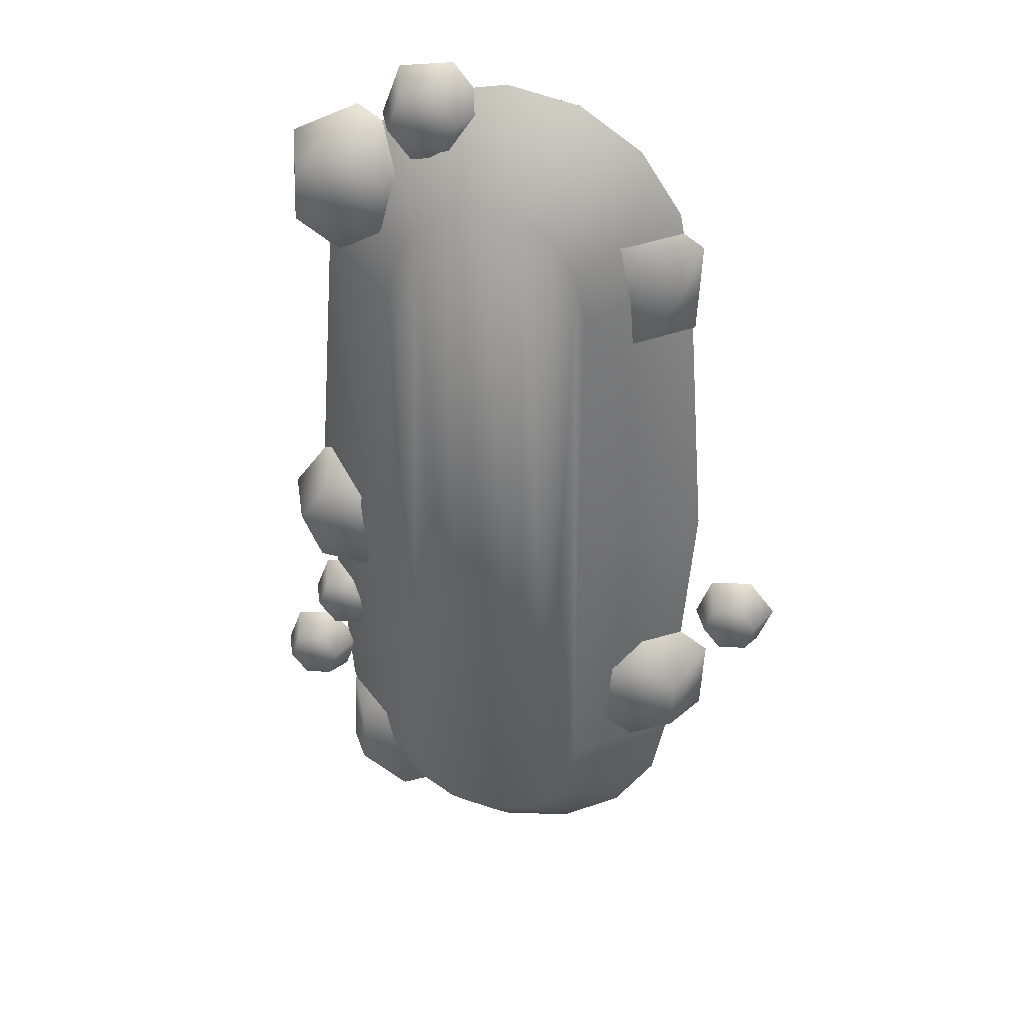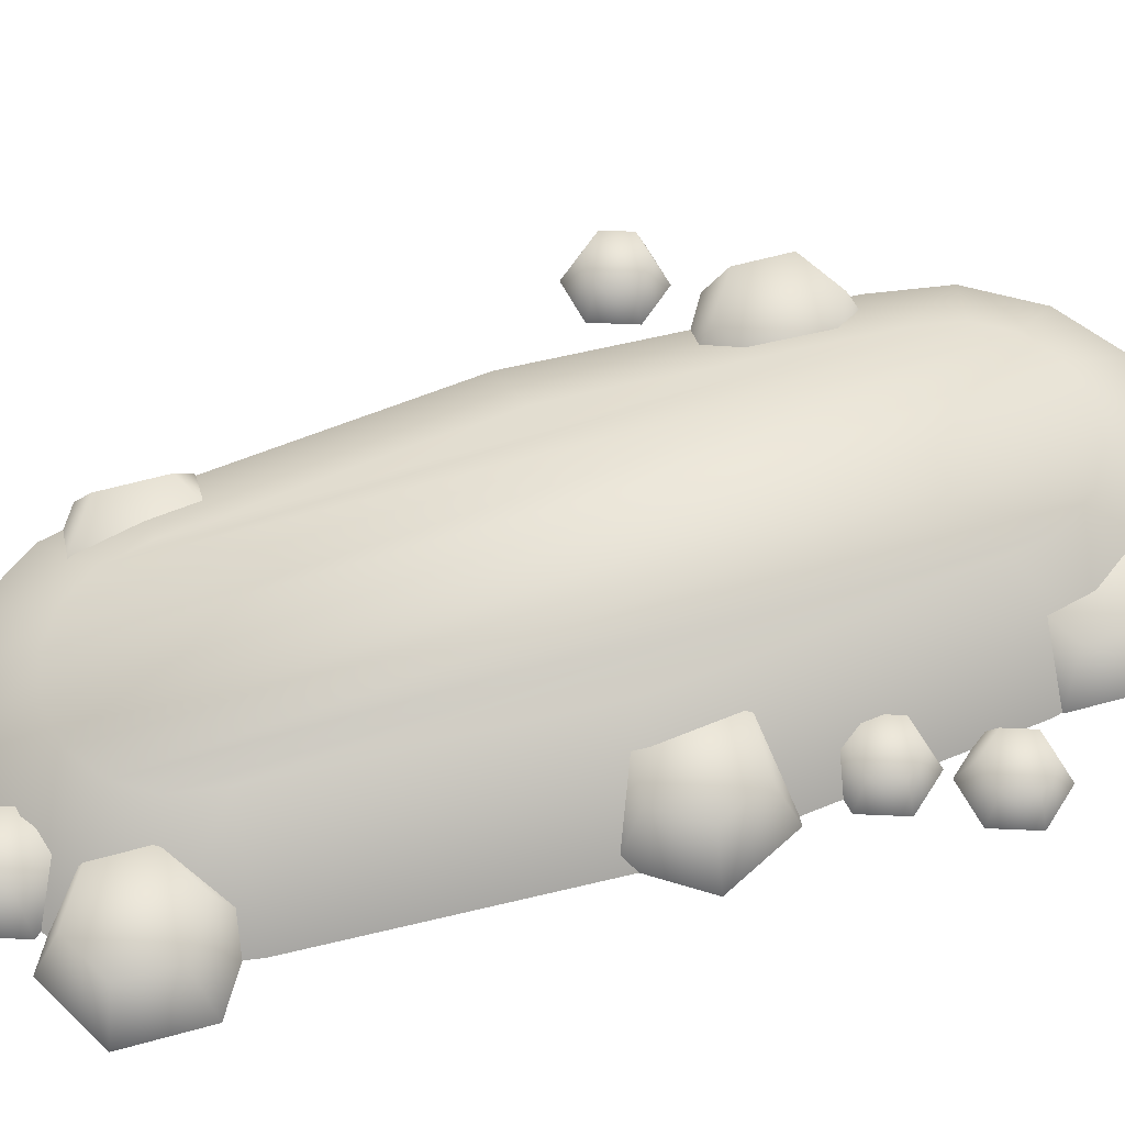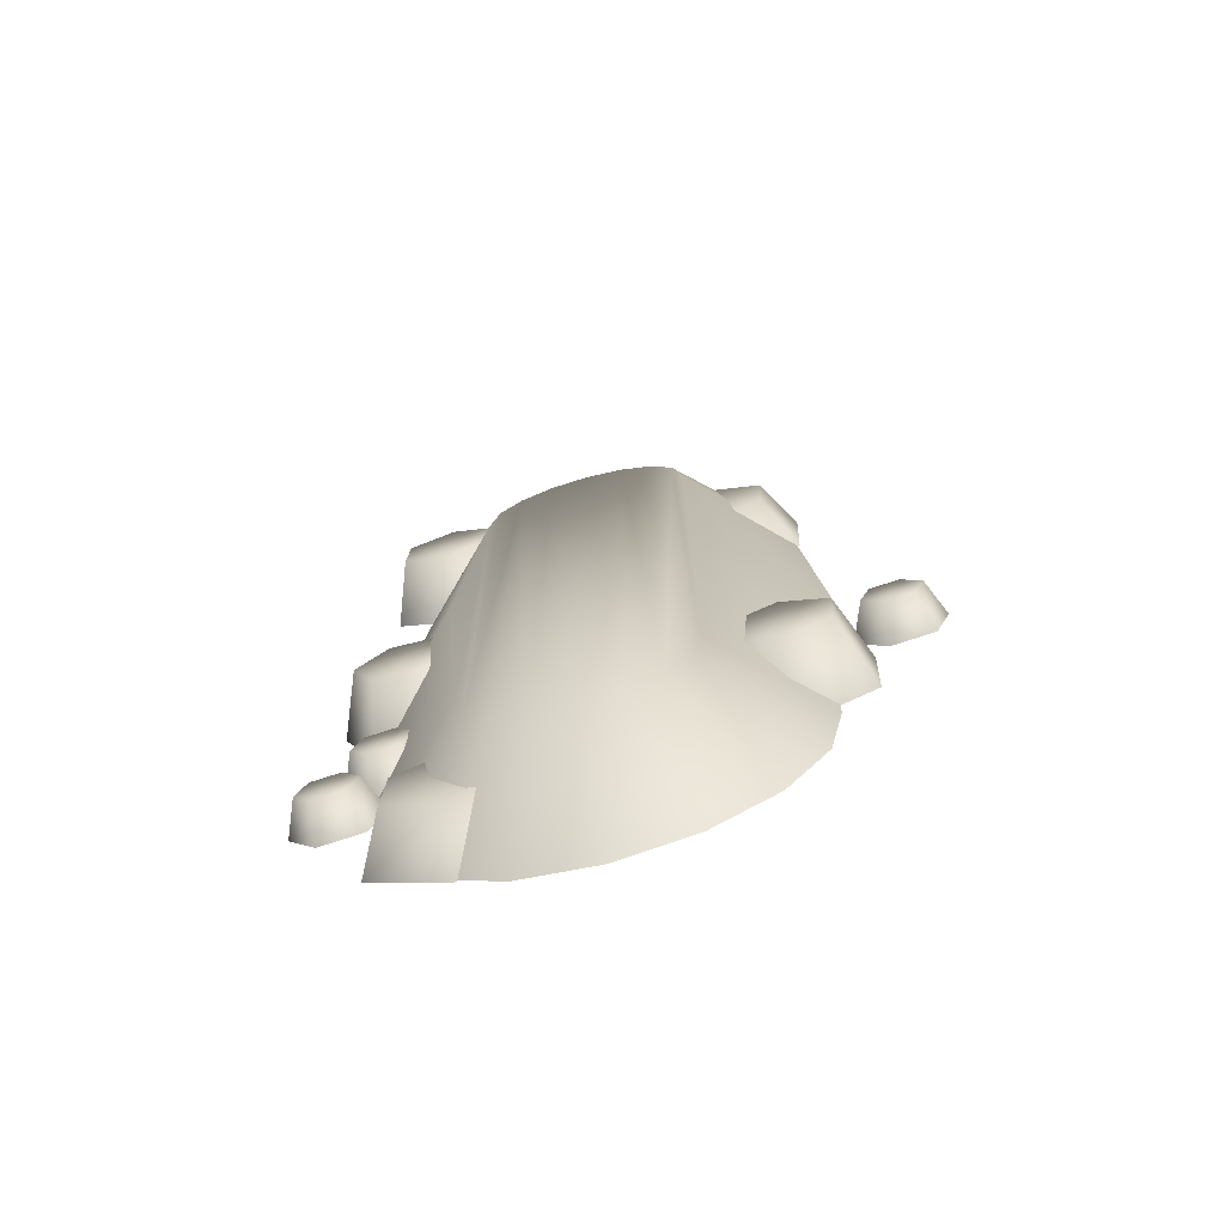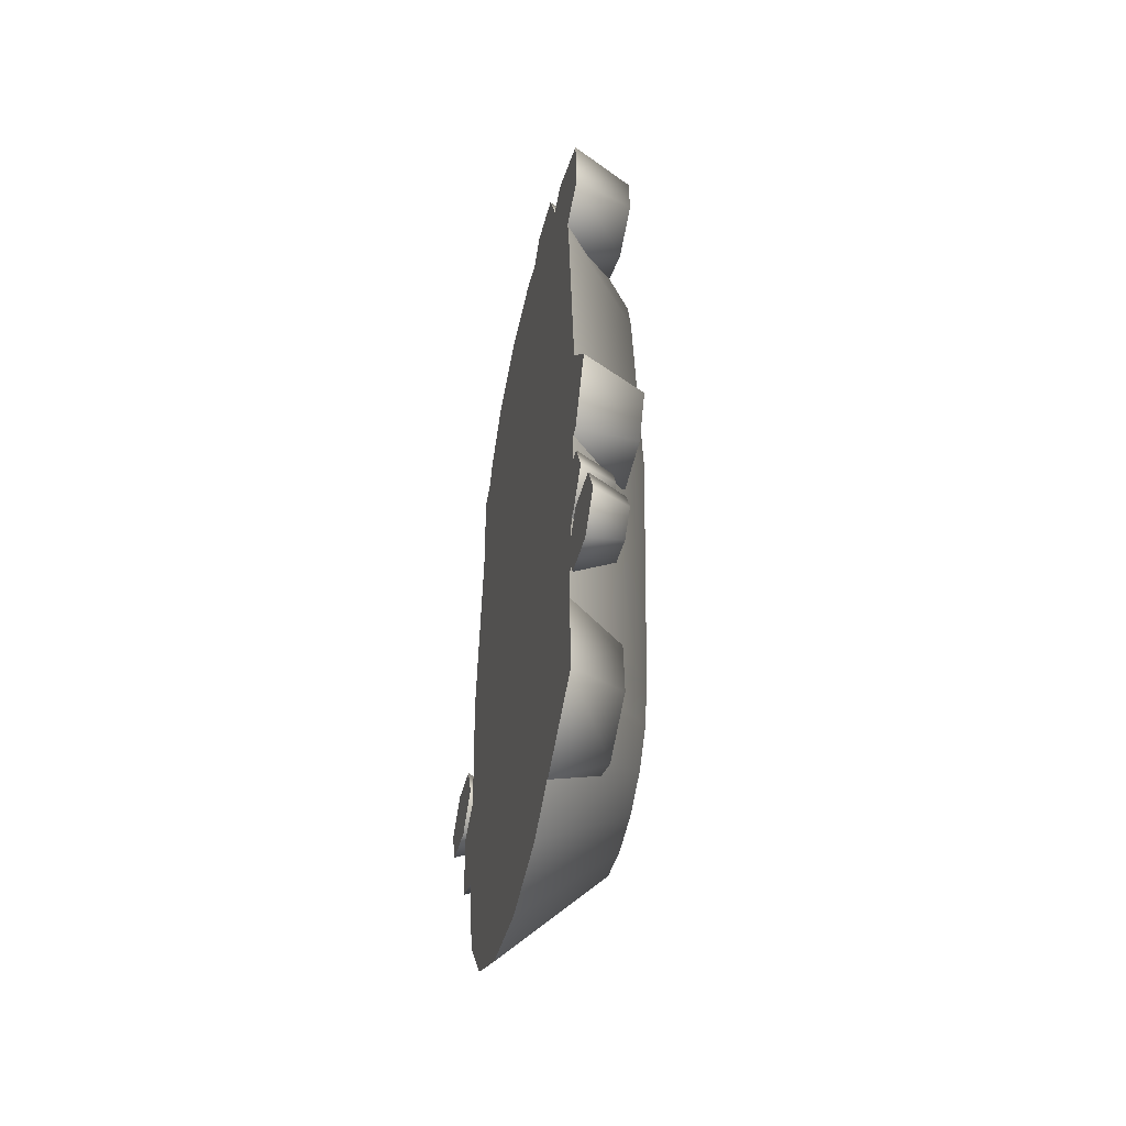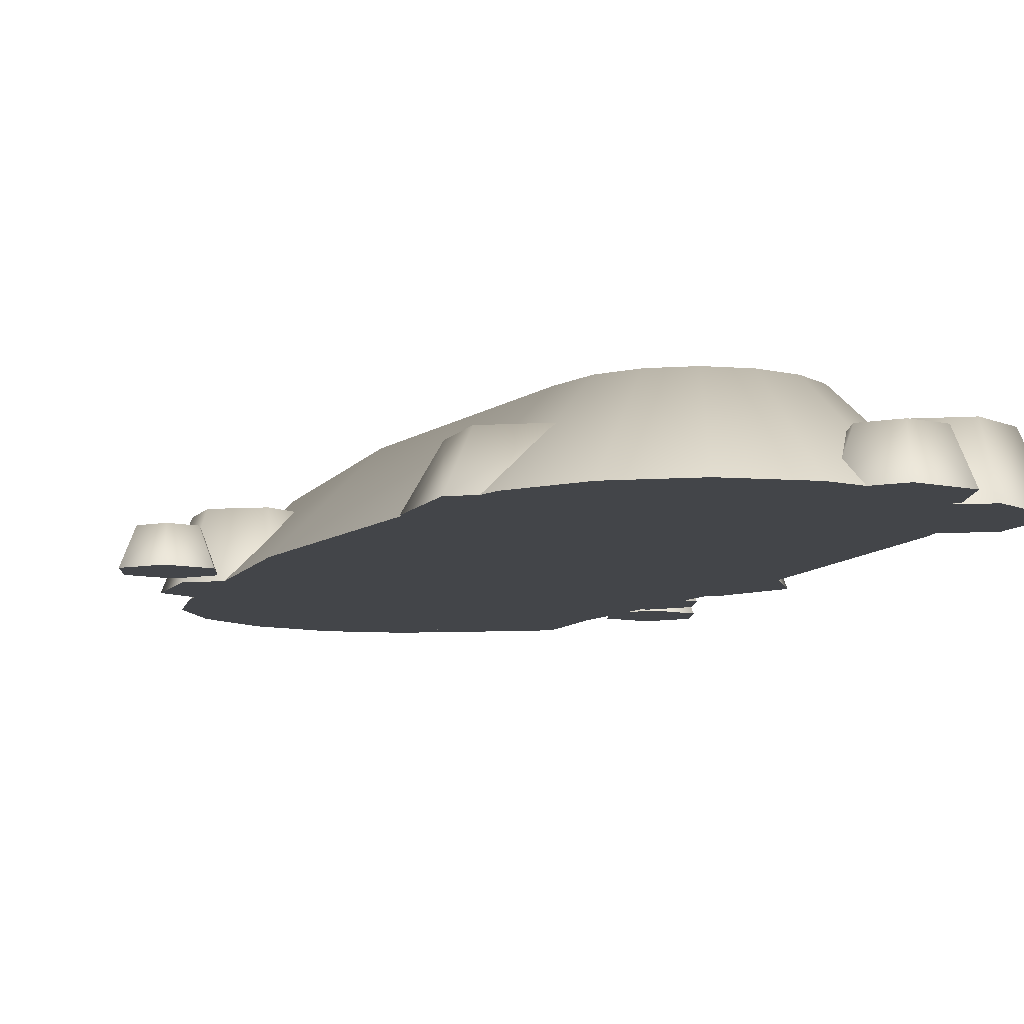
<metadata>
{"format":"obj","ext":"obj","renderer":"f3d","projection":"perspective","resolution":1024,"background":"white","views":[{"elev":35.2,"azim":-165.9,"up":"+Z"},{"elev":61.6,"azim":71.8,"up":"+Y"},{"elev":-74.1,"azim":-164.7,"up":"+Z"},{"elev":-51.5,"azim":76.2,"up":"+Z"},{"elev":-8.6,"azim":-22.9,"up":"+Y"}]}
</metadata>
<code>
g grave
v 0.1109 0 0.511 1 1 1
v 0.1941 0 0.5643 1 1 1
v 0.1154 0 0.4123 1 1 1
v 0.2819 0 0.5188 1 1 1
v 0.2032 0 0.3668 1 1 1
v 0.2864 0 0.4201 1 1 1
v 0.1407 0.08039 0.4955 1 1 1
v 0.1437 0.08039 0.4304 1 1 1
v 0.1957 0.08039 0.5307 1 1 1
v 0.2536 0.08039 0.5007 1 1 1
v 0.2016 0.08039 0.4004 1 1 1
v 0.2566 0.08039 0.4355 1 1 1
v 0.04876 0 0.5124 1 1 1
v 0.02409 0 0.5776 1 1 1
v 0.1176 0 0.5011 1 1 1
v 0.06828 0 0.6316 1 1 1
v 0.1618 0 0.5551 1 1 1
v 0.1371 0 0.6203 1 1 1
v 0.06378 0.05674 0.5307 1 1 1
v 0.1092 0.05674 0.5233 1 1 1
v 0.0475 0.05674 0.5738 1 1 1
v 0.07667 0.05674 0.6094 1 1 1
v 0.1384 0.05674 0.5589 1 1 1
v 0.1221 0.05674 0.602 1 1 1
v -0.3629 1.805e-16 -0.1866 1 1 1
v -0.3821 1.805e-16 -0.1357 1 1 1
v -0.3092 1.805e-16 -0.1954 1 1 1
v -0.3477 1.805e-16 -0.09356 1 1 1
v -0.2747 1.805e-16 -0.1533 1 1 1
v -0.294 1.805e-16 -0.1024 1 1 1
v -0.3512 0.04426 -0.1723 1 1 1
v -0.3157 0.04426 -0.1781 1 1 1
v -0.3639 0.04426 -0.1387 1 1 1
v -0.3411 0.04426 -0.1109 1 1 1
v -0.293 0.04426 -0.1503 1 1 1
v -0.3057 0.04426 -0.1167 1 1 1
v -0.2546 0 0.4174 1 1 1
v -0.158 0 0.4792 1 1 1
v -0.2493 0 0.3028 1 1 1
v -0.05619 0 0.4264 1 1 1
v -0.1475 0 0.2501 1 1 1
v -0.05095 0 0.3119 1 1 1
v -0.22 0.06528 0.3994 1 1 1
v -0.2165 0.06528 0.3238 1 1 1
v -0.1562 0.06528 0.4402 1 1 1
v -0.08903 0.06528 0.4054 1 1 1
v -0.1493 0.06528 0.289 1 1 1
v -0.08557 0.06528 0.3298 1 1 1
v 0.204 0 -0.2484 1 1 1
v 0.1848 0 -0.1975 1 1 1
v 0.2577 0 -0.2572 1 1 1
v 0.2192 0 -0.1554 1 1 1
v 0.2922 0 -0.2151 1 1 1
v 0.2729 0 -0.1642 1 1 1
v 0.2157 0.04426 -0.2341 1 1 1
v 0.2512 0.04426 -0.2399 1 1 1
v 0.203 0.04426 -0.2005 1 1 1
v 0.2258 0.04426 -0.1727 1 1 1
v 0.2739 0.04426 -0.2121 1 1 1
v 0.2612 0.04426 -0.1785 1 1 1
v 0.1145 0 -0.04671 1 1 1
v 0.1555 0 0.04323 1 1 1
v 0.1719 0 -0.1272 1 1 1
v 0.2539 0 0.0527 1 1 1
v 0.2703 0 -0.1177 1 1 1
v 0.3113 0 -0.02776 1 1 1
v 0.148 0.08039 -0.04349 1 1 1
v 0.1858 0.08039 -0.09659 1 1 1
v 0.175 0.08039 0.01587 1 1 1
v 0.2399 0.08039 0.02212 1 1 1
v 0.2508 0.08039 -0.09034 1 1 1
v 0.2778 0.08039 -0.03098 1 1 1
v 0.2535 0 -0.3548 1 1 1
v 0.2343 0 -0.3039 1 1 1
v 0.3072 0 -0.3636 1 1 1
v 0.2687 0 -0.2618 1 1 1
v 0.3417 0 -0.3215 1 1 1
v 0.3225 0 -0.2706 1 1 1
v 0.2652 0.04426 -0.3405 1 1 1
v 0.3007 0.04426 -0.3463 1 1 1
v 0.2525 0.04426 -0.3069 1 1 1
v 0.2753 0.04426 -0.2791 1 1 1
v 0.3234 0.04426 -0.3185 1 1 1
v 0.3107 0.04426 -0.2849 1 1 1
v 0.04158 0 -0.39 1 1 1
v 0.1381 0 -0.3282 1 1 1
v 0.04682 0 -0.5045 1 1 1
v 0.24 0 -0.3809 1 1 1
v 0.1486 0 -0.5572 1 1 1
v 0.2452 0 -0.4954 1 1 1
v 0.07619 0.06528 -0.4079 1 1 1
v 0.07965 0.06528 -0.4835 1 1 1
v 0.1399 0.06528 -0.3671 1 1 1
v 0.2071 0.06528 -0.4019 1 1 1
v 0.1468 0.06528 -0.5183 1 1 1
v 0.2106 0.06528 -0.4775 1 1 1
v -0.1271 0.114 0.357 1 1 1
v -0.2411 0 0.3682 1 1 1
v -0.2696 0 0 1 1 1
v -0.1556 0.114 1.646e-15 1 1 1
v -0.1271 0.114 -0.357 1 1 1
v -0.2411 0 -0.3682 1 1 1
v 0.2696 0 0 1 1 1
v 0.1556 0.114 1.646e-15 1 1 1
v 0.1271 0.114 -0.357 1 1 1
v 0.2411 0 0.3682 1 1 1
v 0.2411 0 -0.3682 1 1 1
v 0.1271 0.114 0.357 1 1 1
v -0.0883 0.114 0.4565 1 1 1
v -0.1705 0 0.5387 1 1 1
v -0.1154 0.114 0.416 1 1 1
v -0.2228 0 0.4605 1 1 1
v -0.04779 0.114 0.4836 1 1 1
v -0.09227 0 0.591 1 1 1
v 0.09227 0 0.591 1 1 1
v 0 0 0.6093 1 1 1
v 0.04779 0.114 0.4836 1 1 1
v 0 0.114 0.4931 1 1 1
v 0.2228 0 0.4605 1 1 1
v 0.1705 0 0.5387 1 1 1
v 0.1154 0.114 0.416 1 1 1
v 0.0883 0.114 0.4565 1 1 1
v 0.2228 0 -0.4605 1 1 1
v 0.1154 0.114 -0.416 1 1 1
v 0 0 -0.6093 1 1 1
v 0 0.114 -0.4931 1 1 1
v -0.09227 0 -0.591 1 1 1
v -0.04779 0.114 -0.4836 1 1 1
v -0.0883 0.114 -0.4565 1 1 1
v -0.1705 0 -0.5387 1 1 1
v 0.1705 0 -0.5387 1 1 1
v 0.0883 0.114 -0.4565 1 1 1
v 0.09227 0 -0.591 1 1 1
v 0.04779 0.114 -0.4836 1 1 1
v -0.1154 0.114 -0.416 1 1 1
v -0.2228 0 -0.4605 1 1 1
v -0.2918 0 -0.2203 1 1 1
v -0.2085 0 -0.167 1 1 1
v -0.2873 0 -0.319 1 1 1
v -0.1208 0 -0.2125 1 1 1
v -0.1995 0 -0.3645 1 1 1
v -0.1162 0 -0.3112 1 1 1
v -0.2619 0.08039 -0.2358 1 1 1
v -0.2589 0.08039 -0.3009 1 1 1
v -0.207 0.08039 -0.2006 1 1 1
v -0.1491 0.08039 -0.2306 1 1 1
v -0.201 0.08039 -0.3309 1 1 1
v -0.1461 0.08039 -0.2958 1 1 1
f 3 2 1
f 2 3 4
f 4 3 5
f 4 5 6
f 9 8 7
f 8 9 10
f 8 10 11
f 11 10 12
f 6 10 4
f 10 6 12
f 9 1 2
f 1 9 7
f 6 11 12
f 11 6 5
f 8 1 7
f 1 8 3
f 10 2 4
f 2 10 9
f 8 5 3
f 5 8 11
f 15 14 13
f 14 15 16
f 16 15 17
f 16 17 18
f 21 20 19
f 20 21 22
f 20 22 23
f 23 22 24
f 18 22 16
f 22 18 24
f 21 13 14
f 13 21 19
f 17 24 18
f 24 17 23
f 20 13 19
f 13 20 15
f 22 14 16
f 14 22 21
f 20 17 15
f 17 20 23
f 27 26 25
f 26 27 28
f 28 27 29
f 28 29 30
f 33 32 31
f 32 33 34
f 32 34 35
f 35 34 36
f 30 34 28
f 34 30 36
f 33 25 26
f 25 33 31
f 29 36 30
f 36 29 35
f 32 25 31
f 25 32 27
f 34 26 28
f 26 34 33
f 32 29 27
f 29 32 35
f 39 38 37
f 38 39 40
f 40 39 41
f 40 41 42
f 45 44 43
f 44 45 46
f 44 46 47
f 47 46 48
f 42 46 40
f 46 42 48
f 45 37 38
f 37 45 43
f 42 47 48
f 47 42 41
f 44 37 43
f 37 44 39
f 46 38 40
f 38 46 45
f 44 41 39
f 41 44 47
f 51 50 49
f 50 51 52
f 52 51 53
f 52 53 54
f 57 56 55
f 56 57 58
f 56 58 59
f 59 58 60
f 54 58 52
f 58 54 60
f 57 49 50
f 49 57 55
f 53 60 54
f 60 53 59
f 56 49 55
f 49 56 51
f 58 50 52
f 50 58 57
f 56 53 51
f 53 56 59
f 63 62 61
f 62 63 64
f 64 63 65
f 64 65 66
f 69 68 67
f 68 69 70
f 68 70 71
f 71 70 72
f 66 70 64
f 70 66 72
f 69 61 62
f 61 69 67
f 66 71 72
f 71 66 65
f 68 61 67
f 61 68 63
f 70 62 64
f 62 70 69
f 68 65 63
f 65 68 71
f 75 74 73
f 74 75 76
f 76 75 77
f 76 77 78
f 81 80 79
f 80 81 82
f 80 82 83
f 83 82 84
f 78 82 76
f 82 78 84
f 81 73 74
f 73 81 79
f 77 84 78
f 84 77 83
f 80 73 79
f 73 80 75
f 82 74 76
f 74 82 81
f 80 77 75
f 77 80 83
f 87 86 85
f 86 87 88
f 88 87 89
f 88 89 90
f 93 92 91
f 92 93 94
f 92 94 95
f 95 94 96
f 90 94 88
f 94 90 96
f 93 85 86
f 85 93 91
f 90 95 96
f 95 90 89
f 92 85 91
f 85 92 87
f 94 86 88
f 86 94 93
f 92 89 87
f 89 92 95
f 99 98 97
f 99 97 100
f 102 100 101
f 99 100 102
f 105 104 103
f 106 103 104
f 105 103 107
f 108 106 104
f 111 110 109
f 110 111 112
f 97 112 111
f 112 97 98
f 109 114 113
f 114 109 110
f 117 116 115
f 116 117 118
f 121 120 119
f 120 121 122
f 108 119 106
f 119 108 121
f 122 115 120
f 115 122 117
f 113 116 118
f 116 113 114
f 123 105 107
f 105 123 124
f 127 126 125
f 126 127 128
f 127 129 128
f 129 127 130
f 131 124 123
f 124 131 132
f 133 132 131
f 132 133 134
f 125 134 133
f 134 125 126
f 136 101 135
f 101 136 102
f 130 135 129
f 135 130 136
f 105 108 104
f 108 105 124
f 108 124 121
f 121 124 122
f 122 124 132
f 122 132 134
f 122 134 117
f 117 134 126
f 117 126 118
f 118 126 128
f 118 128 113
f 113 128 129
f 113 129 109
f 109 129 111
f 111 129 135
f 111 135 101
f 111 101 97
f 97 101 100
f 106 107 103
f 107 106 119
f 107 119 123
f 123 119 120
f 123 120 131
f 131 120 115
f 131 115 133
f 133 115 116
f 133 116 125
f 125 116 114
f 125 114 127
f 127 114 110
f 127 110 130
f 130 110 112
f 130 112 136
f 136 112 98
f 136 98 102
f 102 98 99
f 139 138 137
f 138 139 140
f 140 139 141
f 140 141 142
f 145 144 143
f 144 145 146
f 144 146 147
f 147 146 148
f 142 146 140
f 146 142 148
f 145 137 138
f 137 145 143
f 142 147 148
f 147 142 141
f 144 137 143
f 137 144 139
f 146 138 140
f 138 146 145
f 144 141 139
f 141 144 147
g grave
f 3 2 1
f 2 3 4
f 4 3 5
f 4 5 6
f 9 8 7
f 8 9 10
f 8 10 11
f 11 10 12
f 6 10 4
f 10 6 12
f 9 1 2
f 1 9 7
f 6 11 12
f 11 6 5
f 8 1 7
f 1 8 3
f 10 2 4
f 2 10 9
f 8 5 3
f 5 8 11
f 15 14 13
f 14 15 16
f 16 15 17
f 16 17 18
f 21 20 19
f 20 21 22
f 20 22 23
f 23 22 24
f 18 22 16
f 22 18 24
f 21 13 14
f 13 21 19
f 17 24 18
f 24 17 23
f 20 13 19
f 13 20 15
f 22 14 16
f 14 22 21
f 20 17 15
f 17 20 23
f 27 26 25
f 26 27 28
f 28 27 29
f 28 29 30
f 33 32 31
f 32 33 34
f 32 34 35
f 35 34 36
f 30 34 28
f 34 30 36
f 33 25 26
f 25 33 31
f 29 36 30
f 36 29 35
f 32 25 31
f 25 32 27
f 34 26 28
f 26 34 33
f 32 29 27
f 29 32 35
f 39 38 37
f 38 39 40
f 40 39 41
f 40 41 42
f 45 44 43
f 44 45 46
f 44 46 47
f 47 46 48
f 42 46 40
f 46 42 48
f 45 37 38
f 37 45 43
f 42 47 48
f 47 42 41
f 44 37 43
f 37 44 39
f 46 38 40
f 38 46 45
f 44 41 39
f 41 44 47
f 51 50 49
f 50 51 52
f 52 51 53
f 52 53 54
f 57 56 55
f 56 57 58
f 56 58 59
f 59 58 60
f 54 58 52
f 58 54 60
f 57 49 50
f 49 57 55
f 53 60 54
f 60 53 59
f 56 49 55
f 49 56 51
f 58 50 52
f 50 58 57
f 56 53 51
f 53 56 59
f 63 62 61
f 62 63 64
f 64 63 65
f 64 65 66
f 69 68 67
f 68 69 70
f 68 70 71
f 71 70 72
f 66 70 64
f 70 66 72
f 69 61 62
f 61 69 67
f 66 71 72
f 71 66 65
f 68 61 67
f 61 68 63
f 70 62 64
f 62 70 69
f 68 65 63
f 65 68 71
f 75 74 73
f 74 75 76
f 76 75 77
f 76 77 78
f 81 80 79
f 80 81 82
f 80 82 83
f 83 82 84
f 78 82 76
f 82 78 84
f 81 73 74
f 73 81 79
f 77 84 78
f 84 77 83
f 80 73 79
f 73 80 75
f 82 74 76
f 74 82 81
f 80 77 75
f 77 80 83
f 87 86 85
f 86 87 88
f 88 87 89
f 88 89 90
f 93 92 91
f 92 93 94
f 92 94 95
f 95 94 96
f 90 94 88
f 94 90 96
f 93 85 86
f 85 93 91
f 90 95 96
f 95 90 89
f 92 85 91
f 85 92 87
f 94 86 88
f 86 94 93
f 92 89 87
f 89 92 95
f 99 98 97
f 99 97 100
f 102 100 101
f 99 100 102
f 105 104 103
f 106 103 104
f 105 103 107
f 108 106 104
f 111 110 109
f 110 111 112
f 97 112 111
f 112 97 98
f 109 114 113
f 114 109 110
f 117 116 115
f 116 117 118
f 121 120 119
f 120 121 122
f 108 119 106
f 119 108 121
f 122 115 120
f 115 122 117
f 113 116 118
f 116 113 114
f 123 105 107
f 105 123 124
f 127 126 125
f 126 127 128
f 127 129 128
f 129 127 130
f 131 124 123
f 124 131 132
f 133 132 131
f 132 133 134
f 125 134 133
f 134 125 126
f 136 101 135
f 101 136 102
f 130 135 129
f 135 130 136
f 105 108 104
f 108 105 124
f 108 124 121
f 121 124 122
f 122 124 132
f 122 132 134
f 122 134 117
f 117 134 126
f 117 126 118
f 118 126 128
f 118 128 113
f 113 128 129
f 113 129 109
f 109 129 111
f 111 129 135
f 111 135 101
f 111 101 97
f 97 101 100
f 106 107 103
f 107 106 119
f 107 119 123
f 123 119 120
f 123 120 131
f 131 120 115
f 131 115 133
f 133 115 116
f 133 116 125
f 125 116 114
f 125 114 127
f 127 114 110
f 127 110 130
f 130 110 112
f 130 112 136
f 136 112 98
f 136 98 102
f 102 98 99
f 139 138 137
f 138 139 140
f 140 139 141
f 140 141 142
f 145 144 143
f 144 145 146
f 144 146 147
f 147 146 148
f 142 146 140
f 146 142 148
f 145 137 138
f 137 145 143
f 142 147 148
f 147 142 141
f 144 137 143
f 137 144 139
f 146 138 140
f 138 146 145
f 144 141 139
f 141 144 147

</code>
